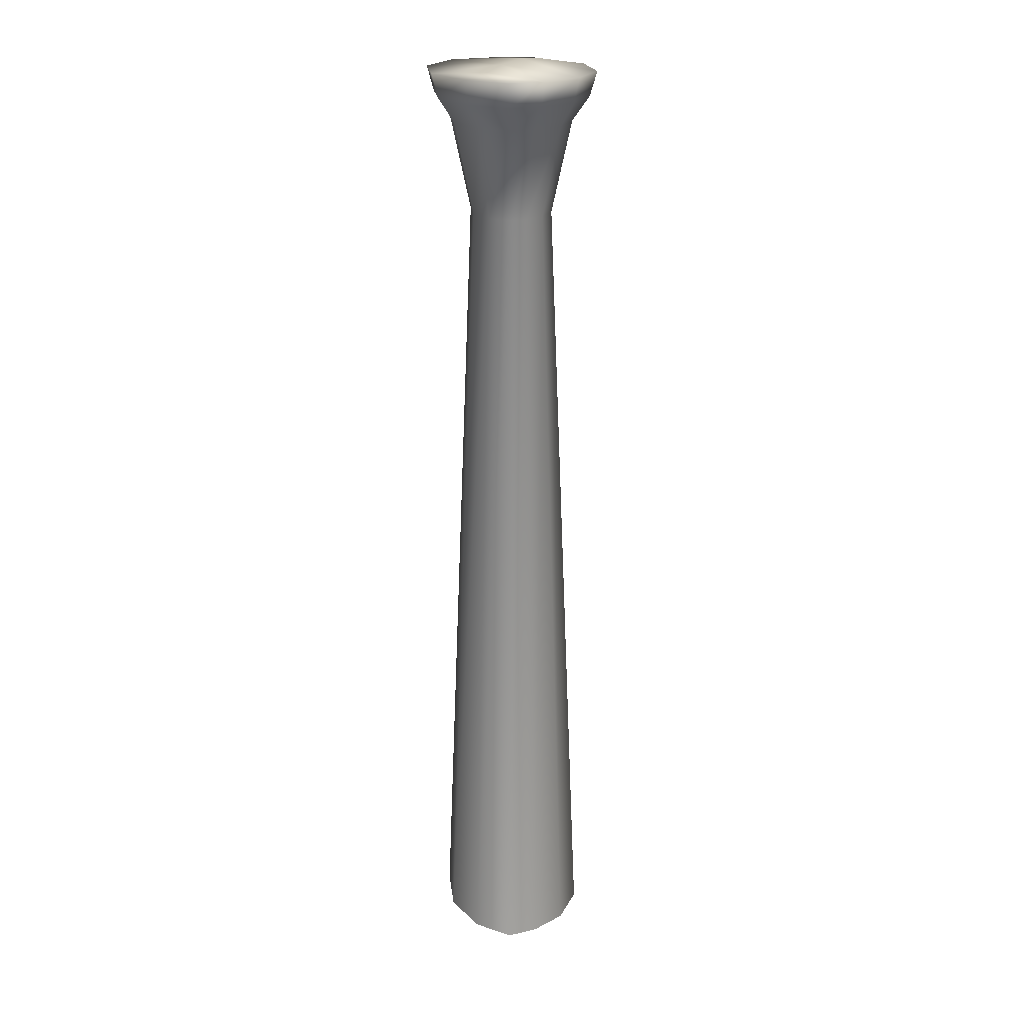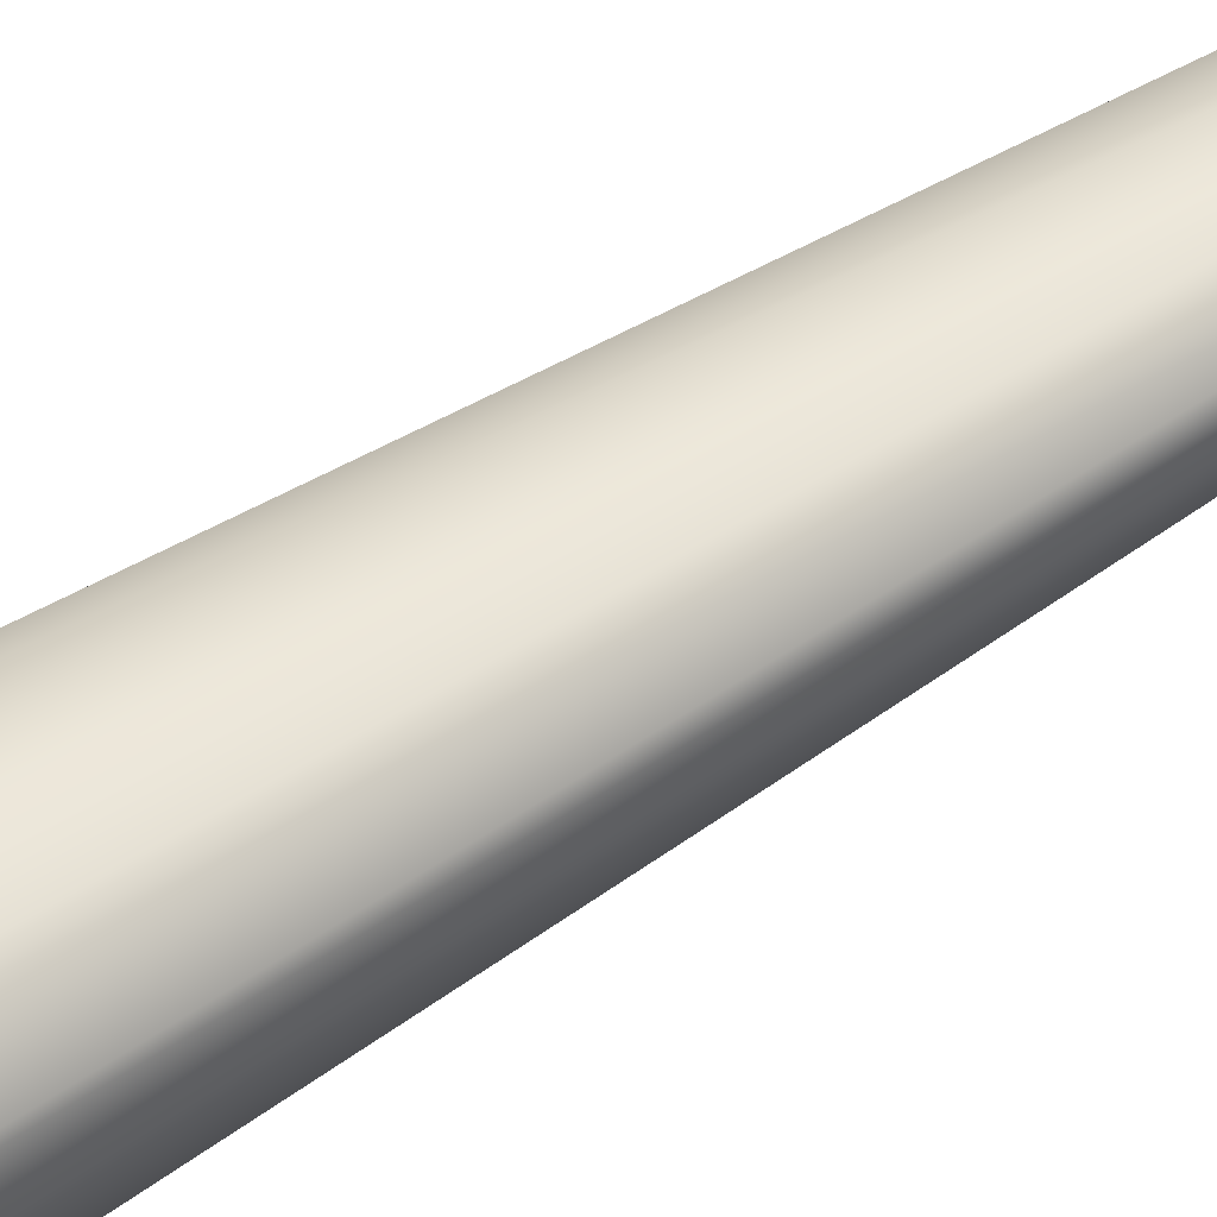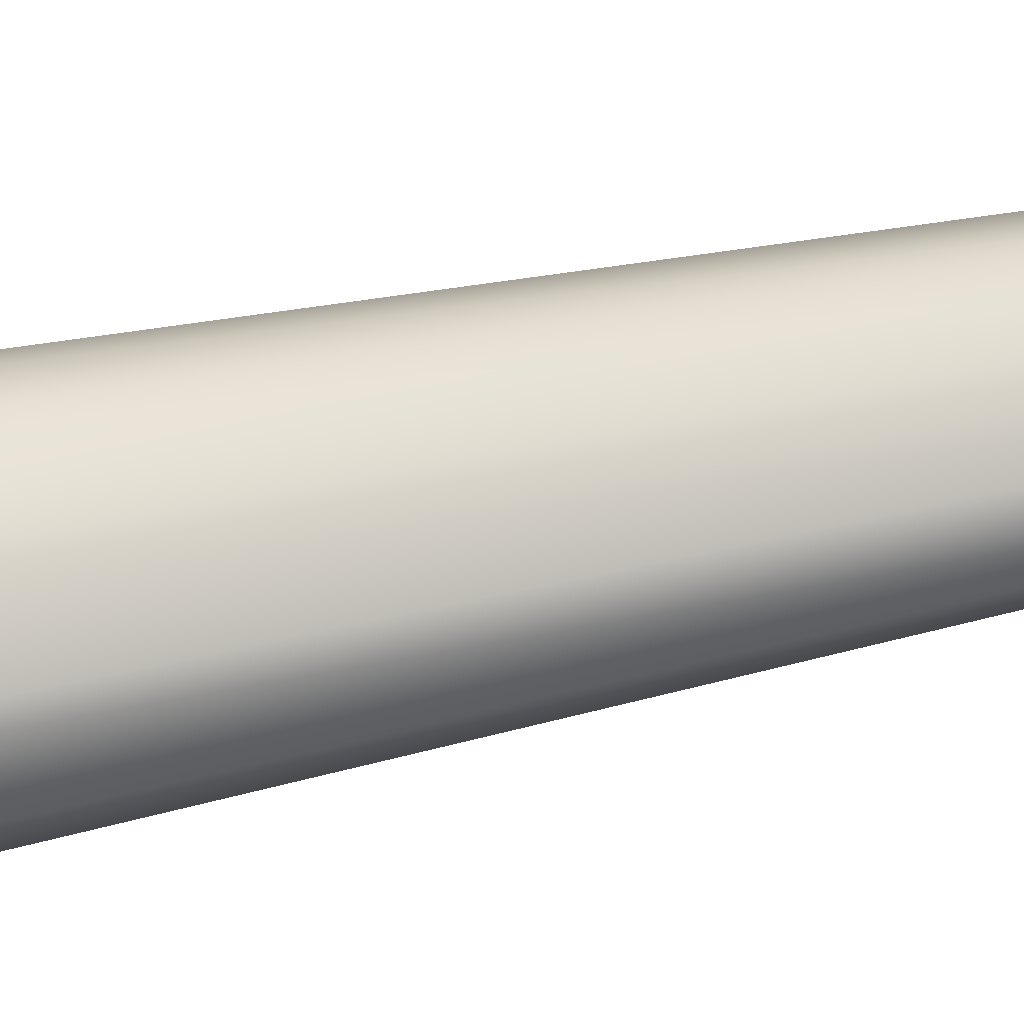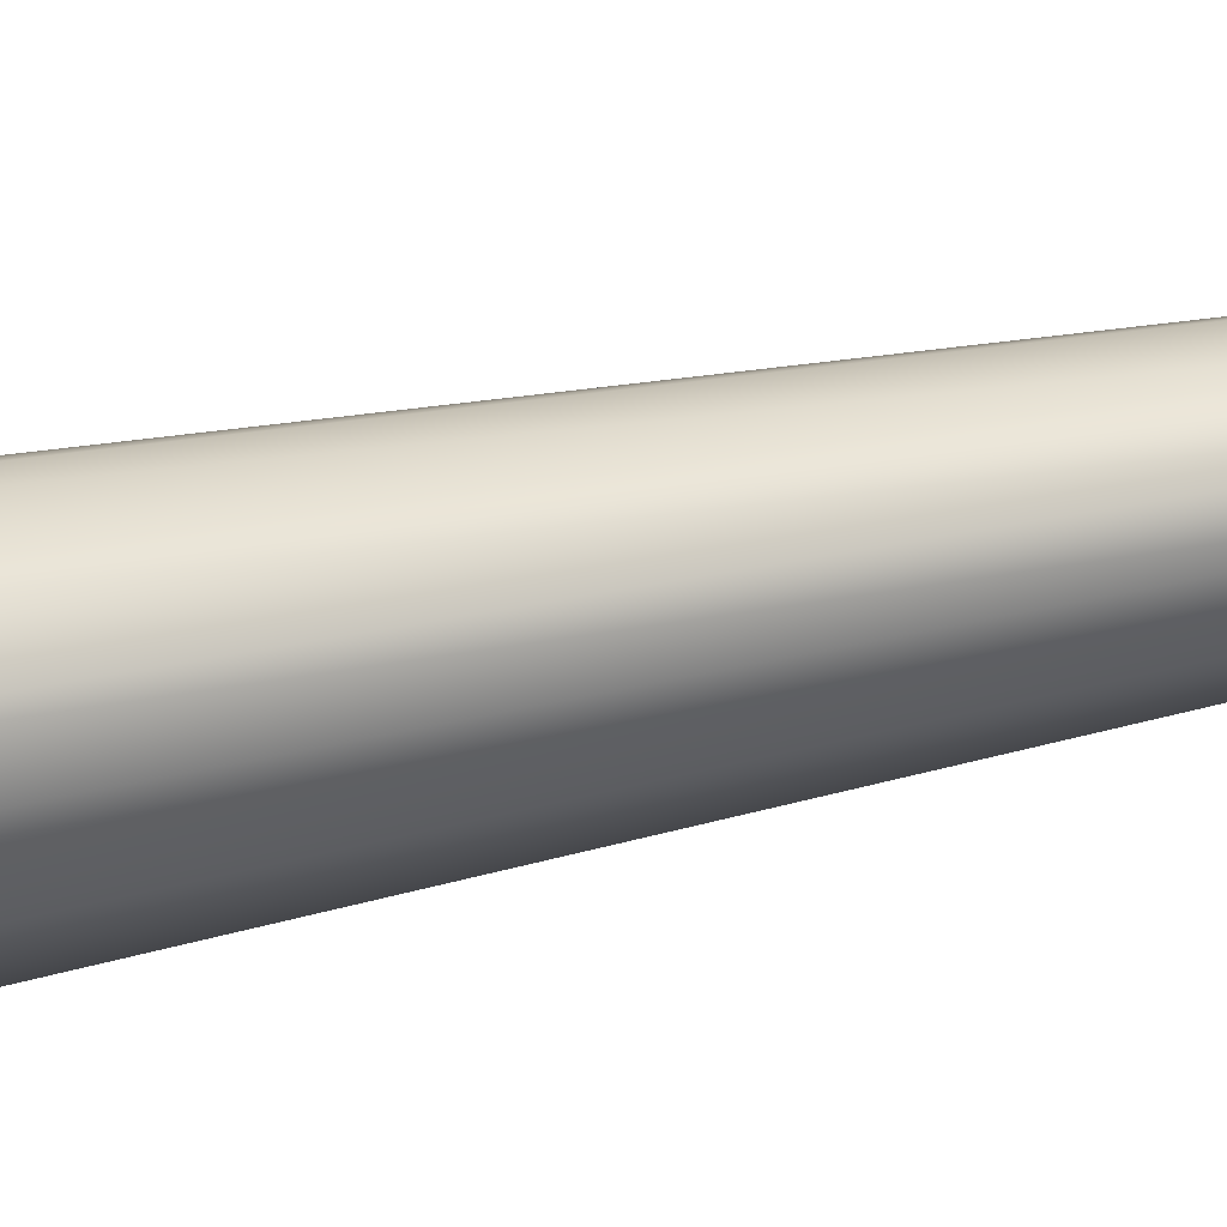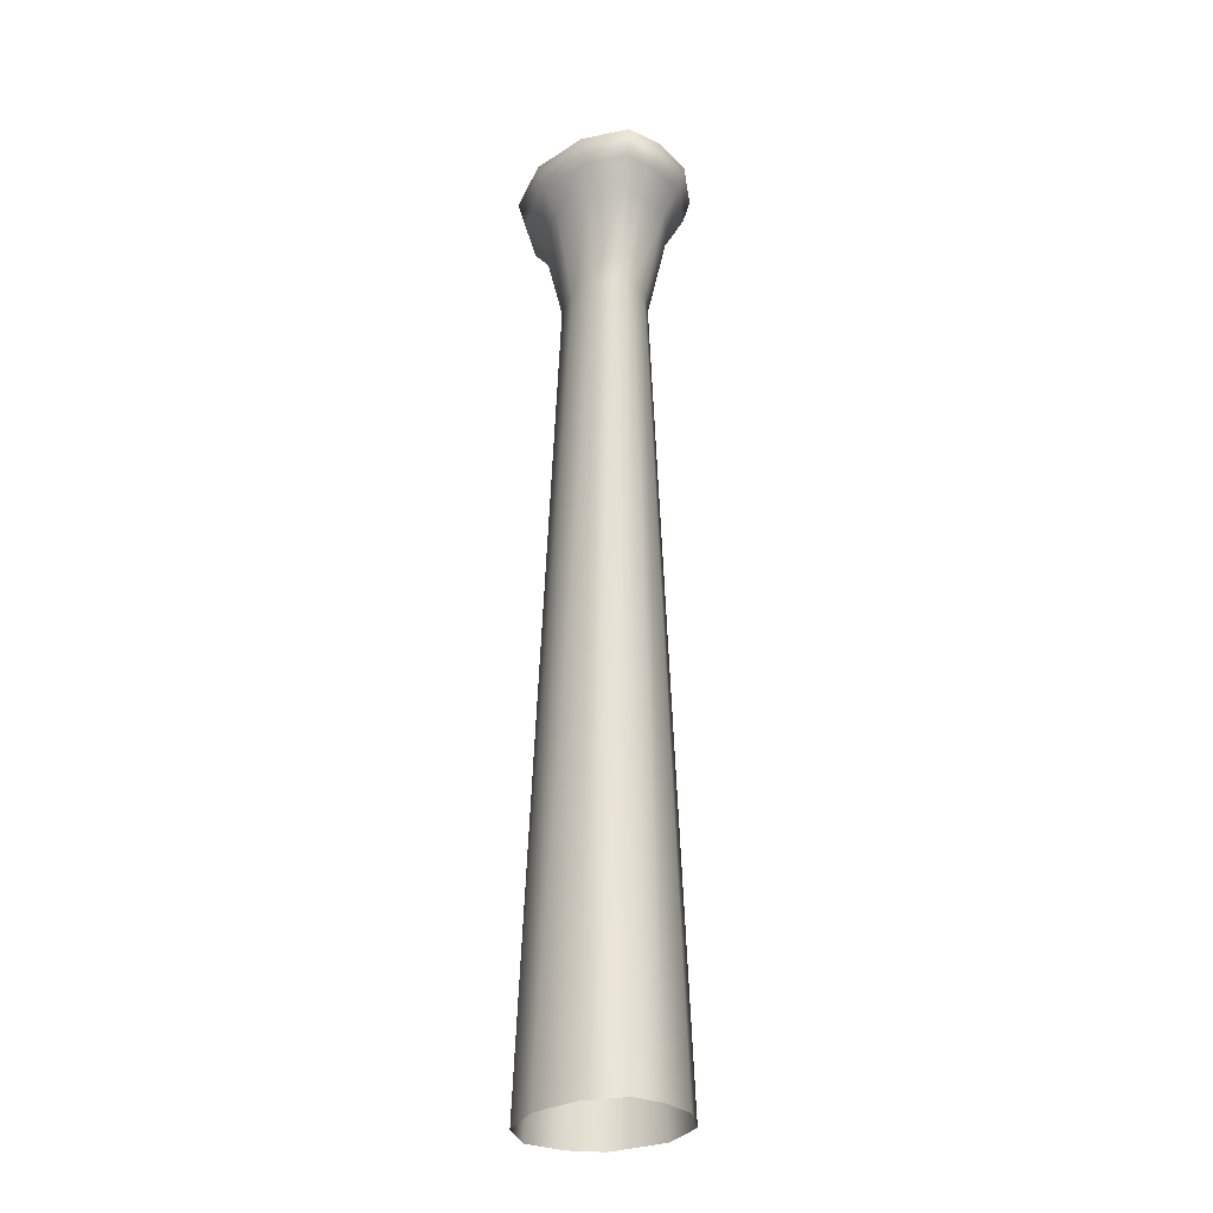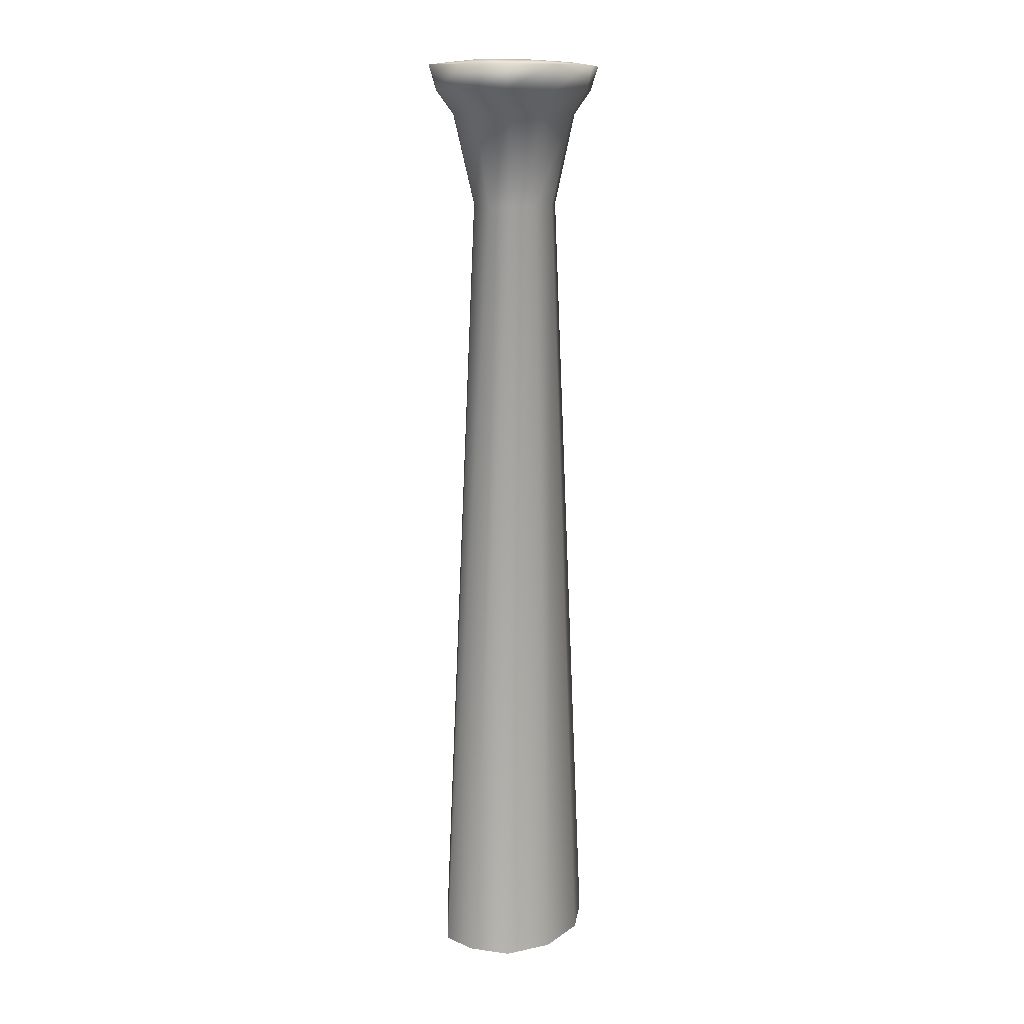
<metadata>
{"format":"obj","ext":"obj","renderer":"f3d","projection":"perspective","resolution":1024,"background":"white","views":[{"elev":21.0,"azim":66.3,"up":"+Y"},{"elev":41.6,"azim":49.9,"up":"+Z"},{"elev":71.1,"azim":78.7,"up":"+Z"},{"elev":19.4,"azim":62.8,"up":"+Z"},{"elev":-27.8,"azim":53.2,"up":"+Y"},{"elev":12.9,"azim":-73.2,"up":"+Y"}]}
</metadata>
<code>
g nst_Platform_03
v -44.04 -127.7 -11.67
v -35.6 -127.7 -28.35
v -65.12 -862.5 -51.06
v -80.28 -862.5 -21.13
v -44.33 -127.7 9.643
v -80.79 -862.5 17.12
v -27.38 -127.7 28.09
v -50.38 -862.5 50.22
v -0.01033 -127.7 36.53
v -1.259 -862.5 65.36
v 26.54 -127.7 32.36
v 46.38 -862.5 57.89
v 44.2 -127.7 19.56
v 78.07 -862.5 34.91
v 44.52 -127.7 3.438
v 78.66 -862.5 5.984
v 38.1 -127.7 -15.59
v 67.13 -862.5 -28.16
v 21.04 -127.7 -32.5
v 36.51 -862.5 -58.51
v -5.853 -127.7 -38.93
v -11.74 -862.5 -70.05
v -35.6 -127.7 -28.35
v -65.12 -862.5 -51.06
v -66.37 -44.11 -17.53
v -53.84 -44.11 -42.26
v -67.79 -44.11 14.36
v -41.73 -44.11 42.04
v 0.9851 -44.11 55.01
v 38.31 -44.11 47.78
v 64.51 -44.11 28.79
v 64.99 -44.11 4.882
v 57.68 -44.11 -24.12
v 30.16 -44.11 -48.42
v -9.724 -44.11 -57.95
v -53.84 -44.11 -42.26
v -53.84 -44.11 -42.26
v -66.37 -44.11 -17.53
v -84.82 -22.06 -22.34
v -68.86 -22.06 -53.86
v -67.79 -44.11 14.36
v -85.94 -22.06 18.12
v -41.73 -44.11 42.04
v -53.37 -22.06 53.18
v 0.9851 -44.11 55.01
v -0.398 -22.06 69.4
v 38.31 -44.11 47.78
v 48.61 -22.06 60.91
v 64.51 -44.11 28.79
v 82 -22.06 36.7
v 64.99 -44.11 4.882
v 82.62 -22.06 6.232
v 57.68 -44.11 -24.12
v 71.75 -22.06 -30.19
v 30.16 -44.11 -48.42
v 38.22 -22.06 -61.72
v -9.724 -44.11 -57.95
v -12.62 -22.06 -73.87
v -53.84 -44.11 -42.26
v -68.86 -22.06 -53.86
v 9.672 5.983 12.85
v 44.54 4.199 41.19
v 90.5 2.6e-05 7.052
v 77.24 2.8e-05 -32.22
v 42.03 2.9e-05 -67.12
v -25.42 6.198 -23.63
v -1.409 3.1e-05 75.34
v 53.38 2.3e-05 66.74
v -13.47 3e-05 -80.38
v -52.87 2.112 -52.26
v -74.85 2.9e-05 -58.54
v -57.9 3.1e-05 57.92
v -92.87 2.6e-05 19.86
v -92.28 2.7e-05 -24.13
v 89.82 2.5e-05 40.31
v -92.28 2.7e-05 -24.13
v -74.85 2.9e-05 -58.54
v -92.87 2.6e-05 19.86
v -74.85 2.9e-05 -58.54
v -13.47 3e-05 -80.38
v -57.9 3.1e-05 57.92
v -1.409 3.1e-05 75.34
v 53.38 2.3e-05 66.74
v 89.82 2.5e-05 40.31
v 90.5 2.6e-05 7.052
v 77.24 2.8e-05 -32.22
v 42.03 2.9e-05 -67.12
f 76 77 40
f 39 38 41
f 38 39 37
f 40 37 39
f 41 42 39
f 42 41 43
f 43 44 42
f 44 43 46
f 45 46 43
f 46 45 48
f 47 48 45
f 48 47 49
f 56 55 57
f 55 56 54
f 86 54 56
f 54 86 52
f 85 52 86
f 52 85 50
f 84 50 85
f 50 84 48
f 83 48 84
f 48 83 46
f 82 46 83
f 46 82 44
f 81 44 82
f 44 81 42
f 78 42 81
f 42 78 39
f 76 39 78
f 39 76 40
f 54 53 55
f 53 54 51
f 52 51 54
f 51 52 49
f 50 49 52
f 49 50 48
f 58 57 59
f 57 58 56
f 87 56 58
f 56 87 86
f 58 80 87
f 58 79 80
f 79 58 60
f 59 60 58
f 24 23 22
f 21 22 23
f 22 21 20
f 19 20 21
f 20 19 18
f 17 18 19
f 18 17 16
f 15 16 17
f 16 15 14
f 13 14 15
f 14 13 12
f 11 12 13
f 12 11 10
f 9 10 11
f 10 9 8
f 7 8 9
f 8 7 6
f 5 6 7
f 34 19 35
f 21 35 19
f 35 21 36
f 23 36 21
f 26 2 25
f 1 25 2
f 25 1 27
f 5 27 1
f 27 5 28
f 7 28 5
f 28 7 29
f 9 29 7
f 29 9 30
f 11 30 9
f 30 11 31
f 13 31 11
f 31 13 32
f 15 32 13
f 32 15 33
f 17 33 15
f 33 17 34
f 19 34 17
f 6 5 4
f 1 4 5
f 4 1 3
f 2 3 1
f 66 65 69
f 65 66 64
f 61 64 66
f 64 61 63
f 62 63 61
f 63 62 75
f 68 75 62
f 62 67 68
f 67 62 61
f 69 70 66
f 61 72 67
f 72 61 73
f 66 73 61
f 73 66 74
f 70 74 66
f 74 70 71
f 69 71 70

</code>
